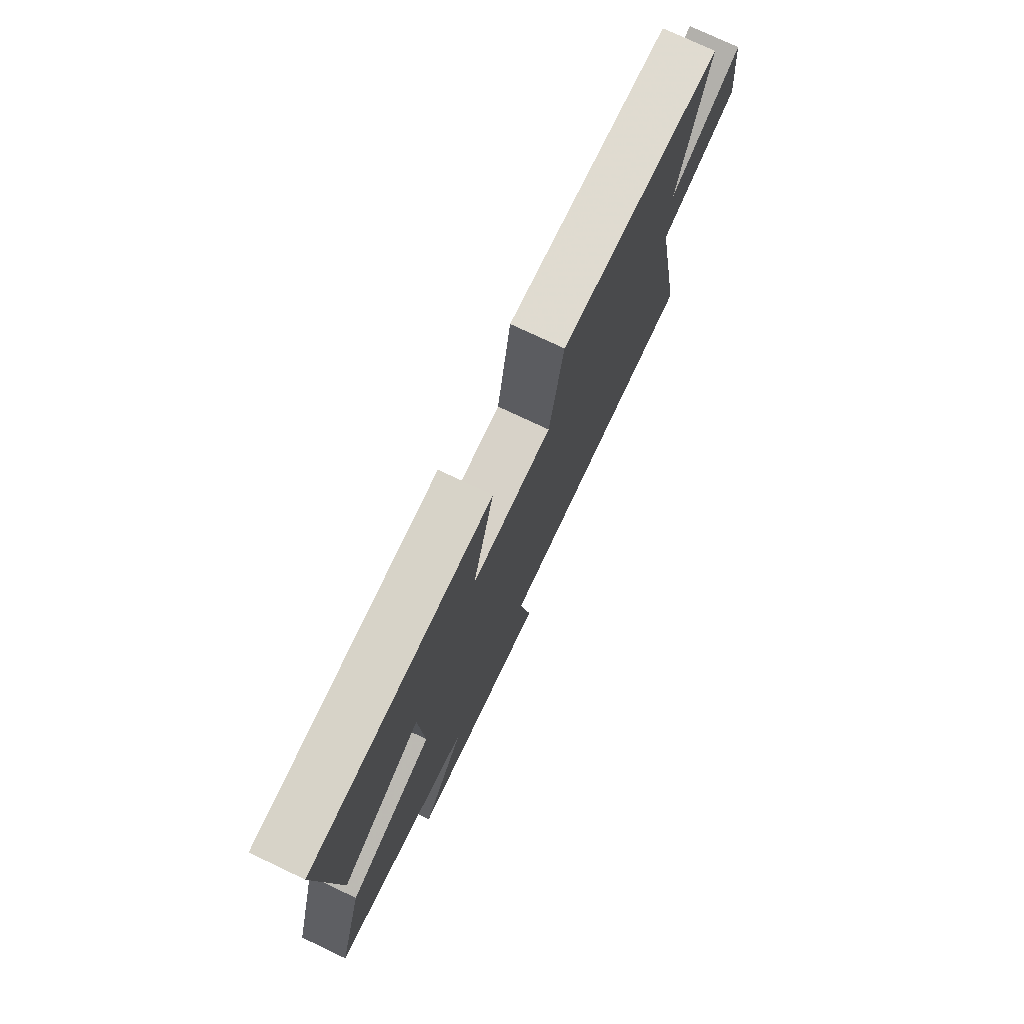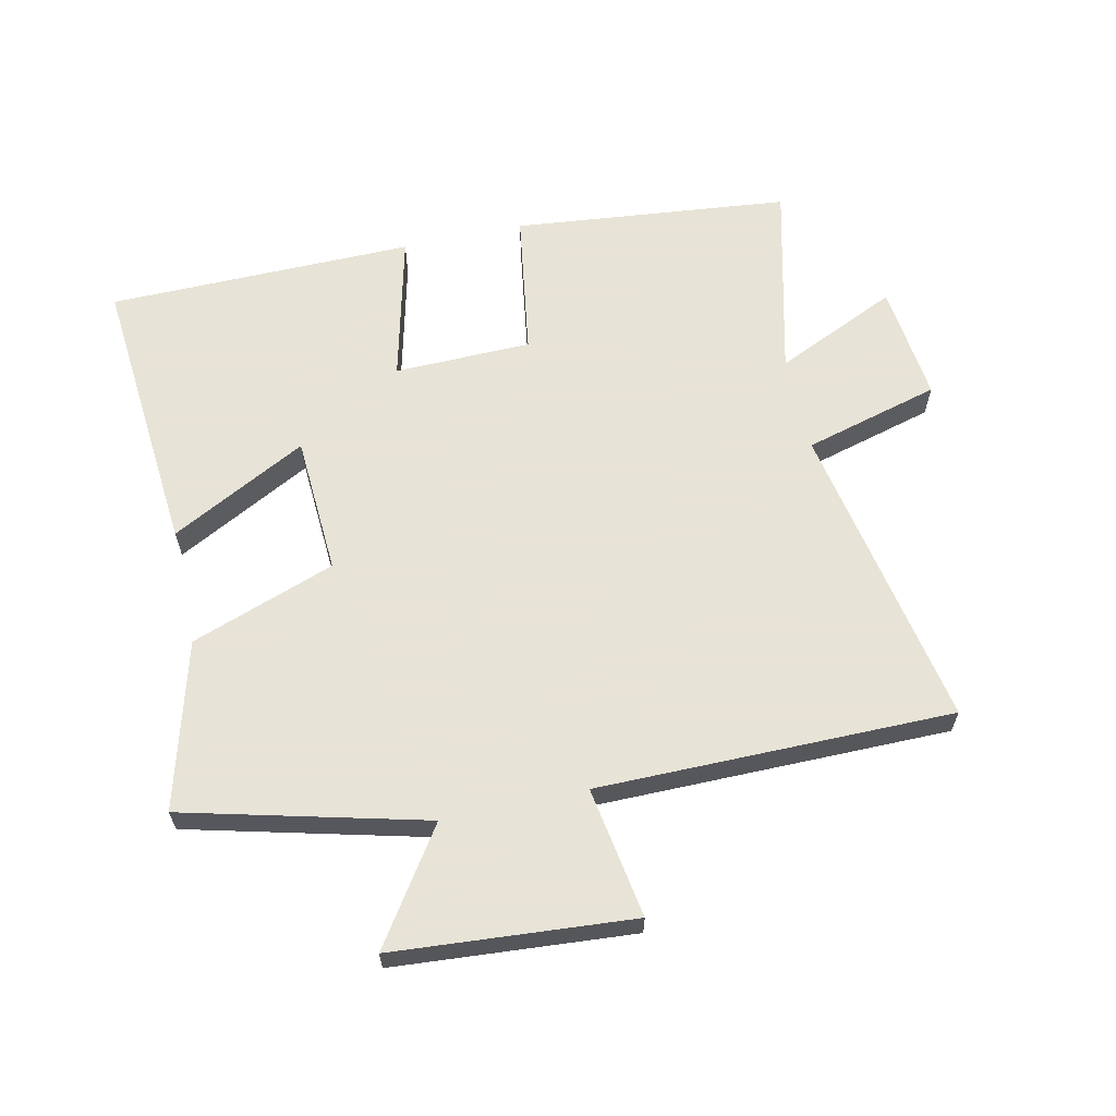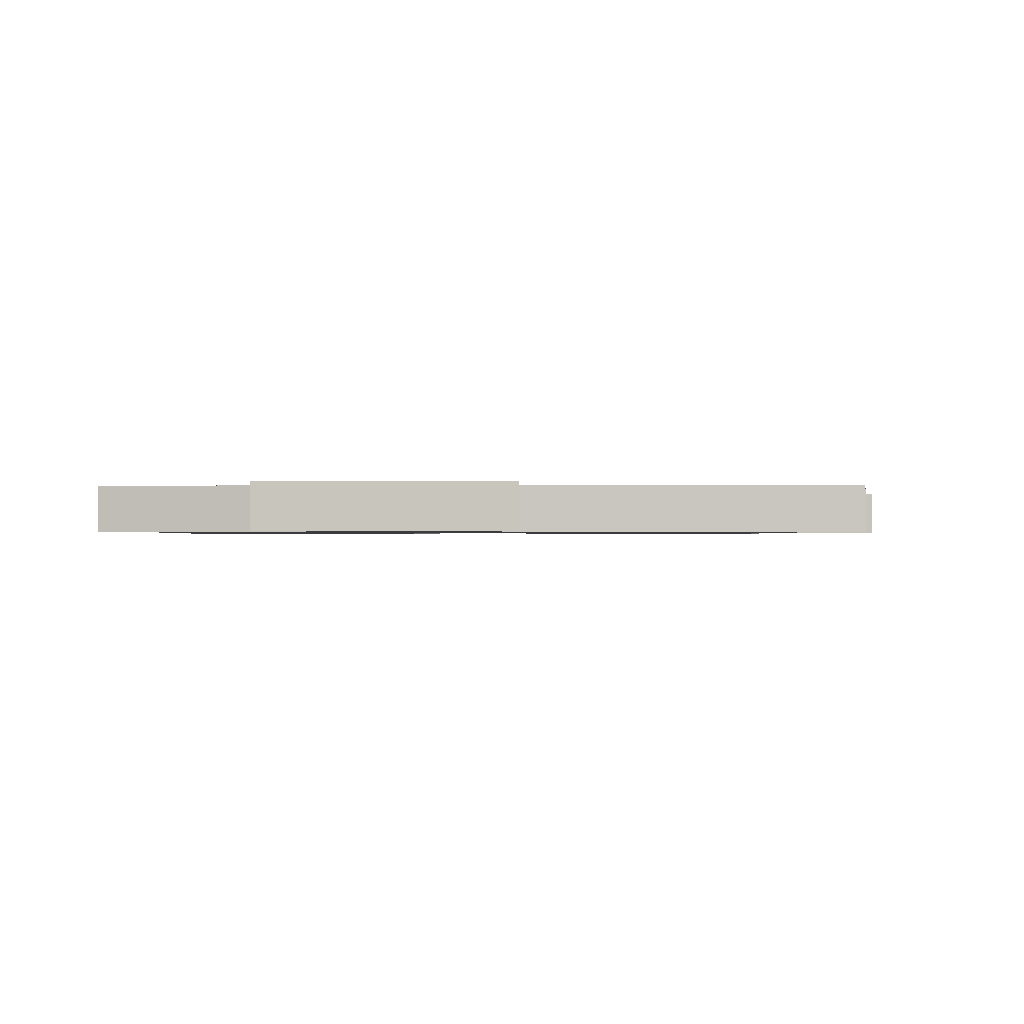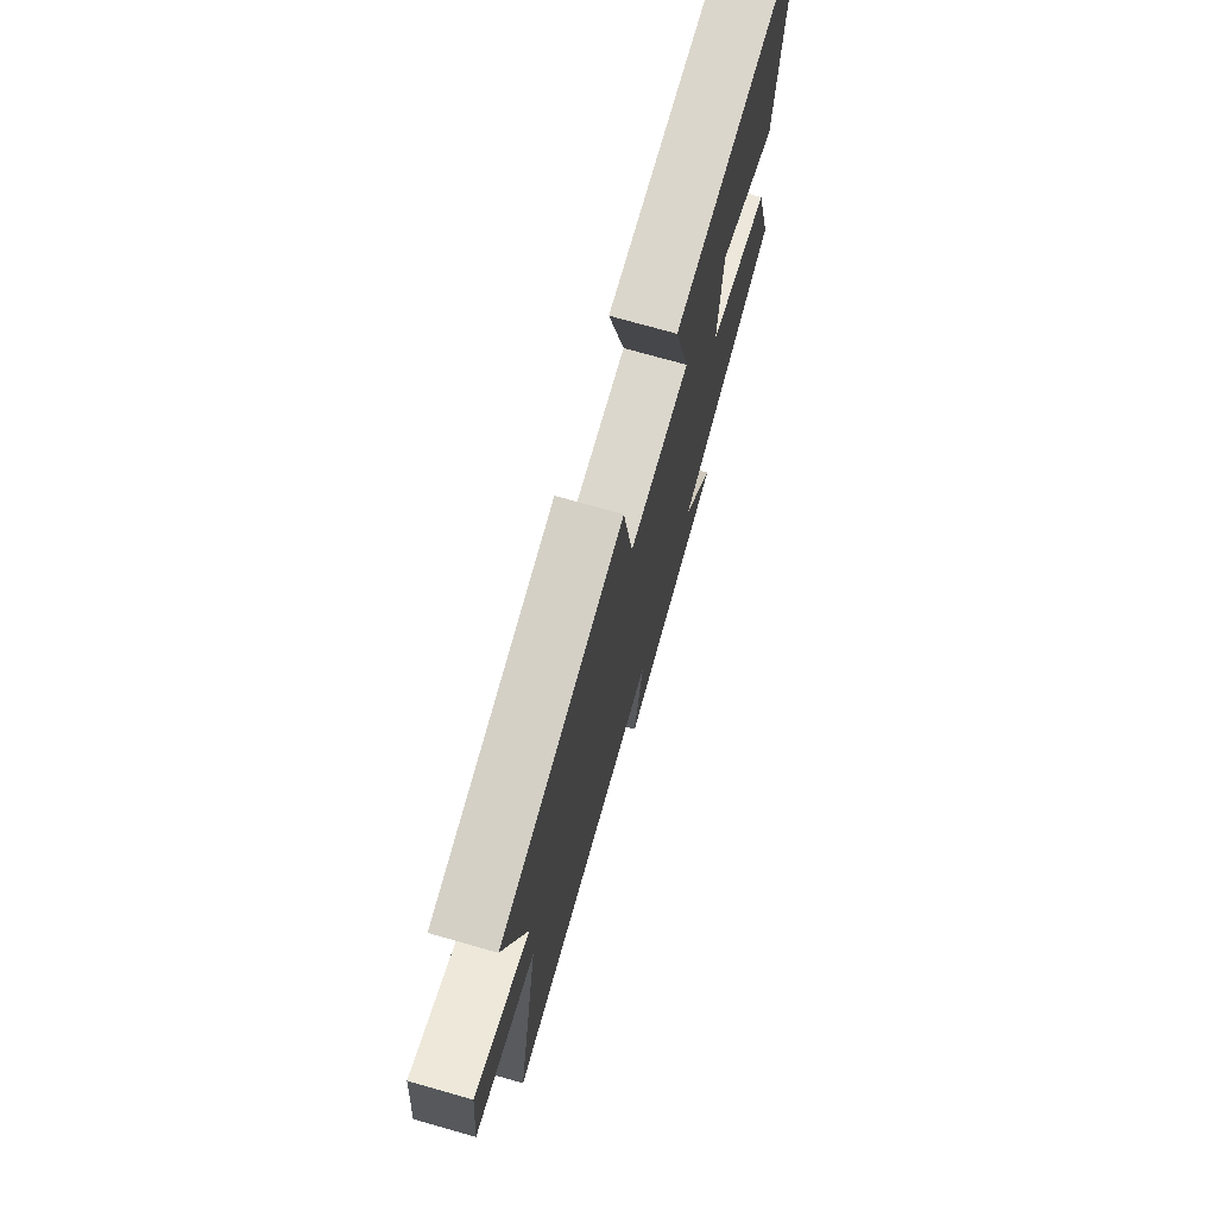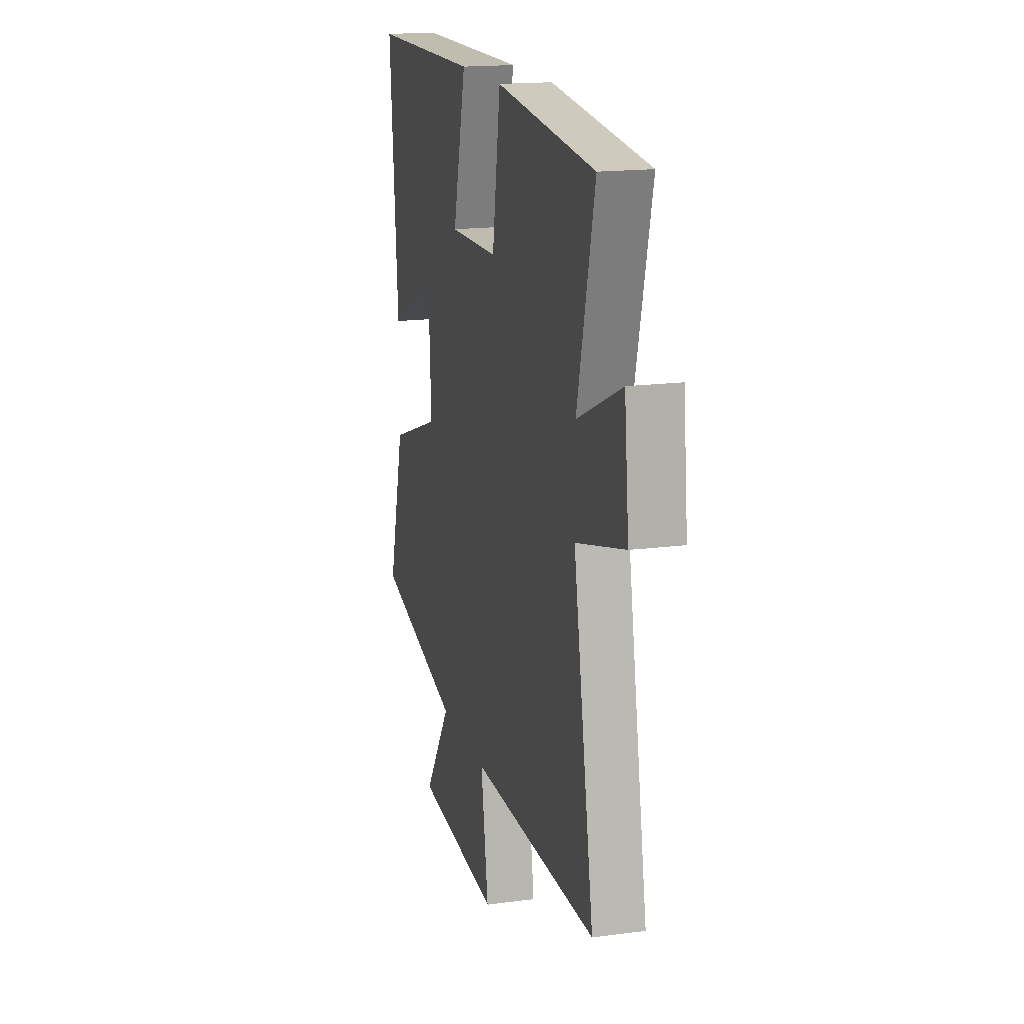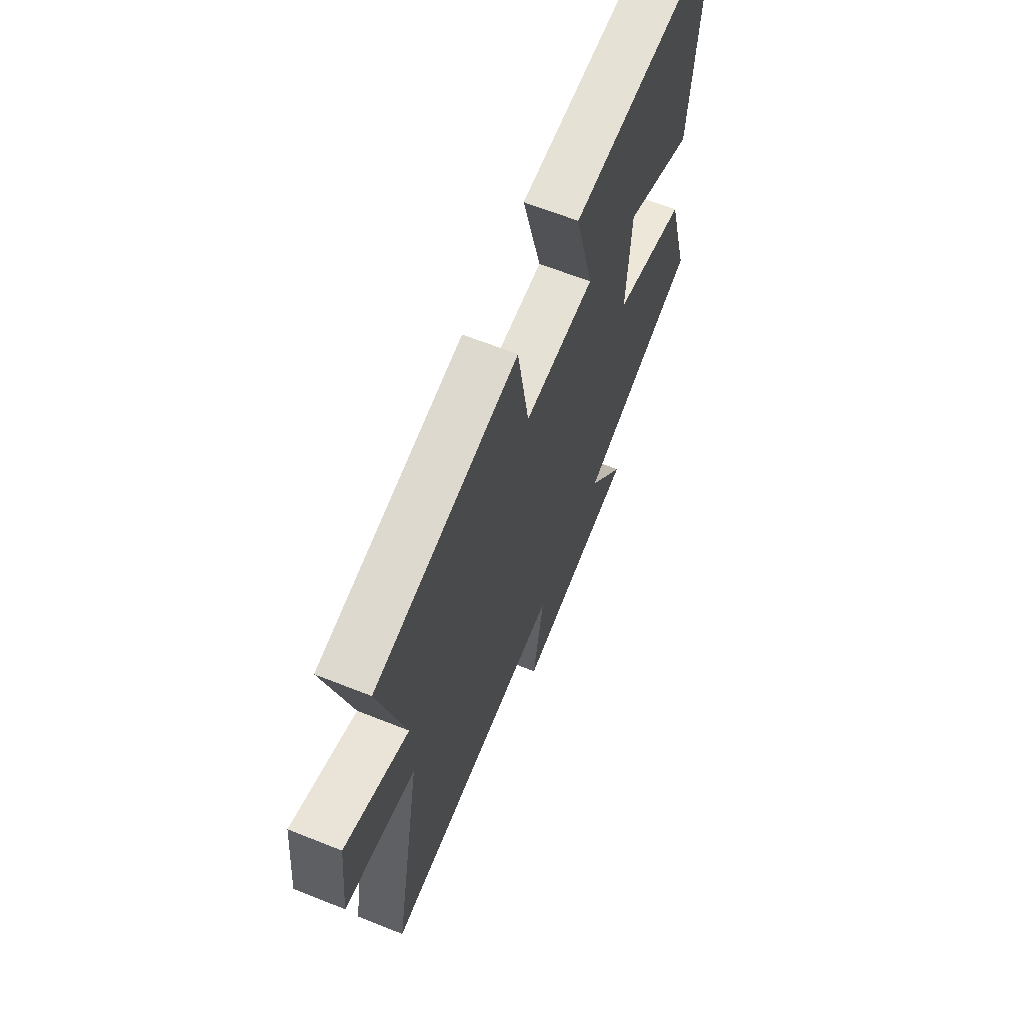
<metadata>
{"format":"obj","ext":"obj","renderer":"f3d","projection":"perspective","resolution":1024,"background":"white","views":[{"elev":76.2,"azim":115.3,"up":"+Z"},{"elev":62.6,"azim":167.5,"up":"+Y"},{"elev":-0.8,"azim":178.3,"up":"+Y"},{"elev":74.2,"azim":-74.2,"up":"+Z"},{"elev":17.1,"azim":-104.9,"up":"+Z"},{"elev":65.2,"azim":-68.2,"up":"+Z"}]}
</metadata>
<code>
v 0.572 0.07 -0.403
v 0.194 0.07 -0.5
v 0.313 0.07 -0.676
v -0.063 0.07 -0.706
v -0.03 0.07 -0.5
v -0.59 0.07 -0.5
v -0.5 0.07 -0.012
v -0.714 0.07 0.046
v -0.694 0.07 0.232
v -0.5 0.07 0.144
v -0.576 0.07 0.454
v -0.14 0.07 0.5
v -0.104 0.07 0.269
v 0.112 0.07 0.265
v 0.054 0.07 0.5
v 0.537 0.07 0.495
v 0.5 0.07 0.048
v 0.285 0.07 0.161
v 0.273 0.07 -0.059
v 0.5 0.07 -0.14
v 0.572 0 -0.403
v 0.194 0 -0.5
v 0.313 0 -0.676
v -0.063 0 -0.706
v -0.03 0 -0.5
v -0.59 0 -0.5
v -0.5 0 -0.012
v -0.714 0 0.046
v -0.694 0 0.232
v -0.5 0 0.144
v -0.576 0 0.454
v -0.14 0 0.5
v -0.104 0 0.269
v 0.112 0 0.265
v 0.054 0 0.5
v 0.537 0 0.495
v 0.5 0 0.048
v 0.285 0 0.161
v 0.273 0 -0.059
v 0.5 0 -0.14
f 19 20 1 2
f 18 19 2
f 15 16 17 18
f 14 15 18
f 13 14 18 2
f 10 11 12 13
f 10 13 2
f 7 8 9 10
f 7 10 2 3
f 5 6 7
f 5 7 3
f 3 4 5
f 22 21 40 39
f 22 39 38
f 38 37 36 35
f 38 35 34
f 22 38 34 33
f 33 32 31 30
f 22 33 30
f 30 29 28 27
f 23 22 30 27
f 27 26 25
f 23 27 25
f 25 24 23
f 1 21 22 2
f 2 22 23 3
f 3 23 24 4
f 4 24 25 5
f 5 25 26 6
f 6 26 27 7
f 7 27 28 8
f 8 28 29 9
f 9 29 30 10
f 10 30 31 11
f 11 31 32 12
f 12 32 33 13
f 13 33 34 14
f 14 34 35 15
f 15 35 36 16
f 16 36 37 17
f 17 37 38 18
f 18 38 39 19
f 19 39 40 20
f 20 40 21 1

</code>
